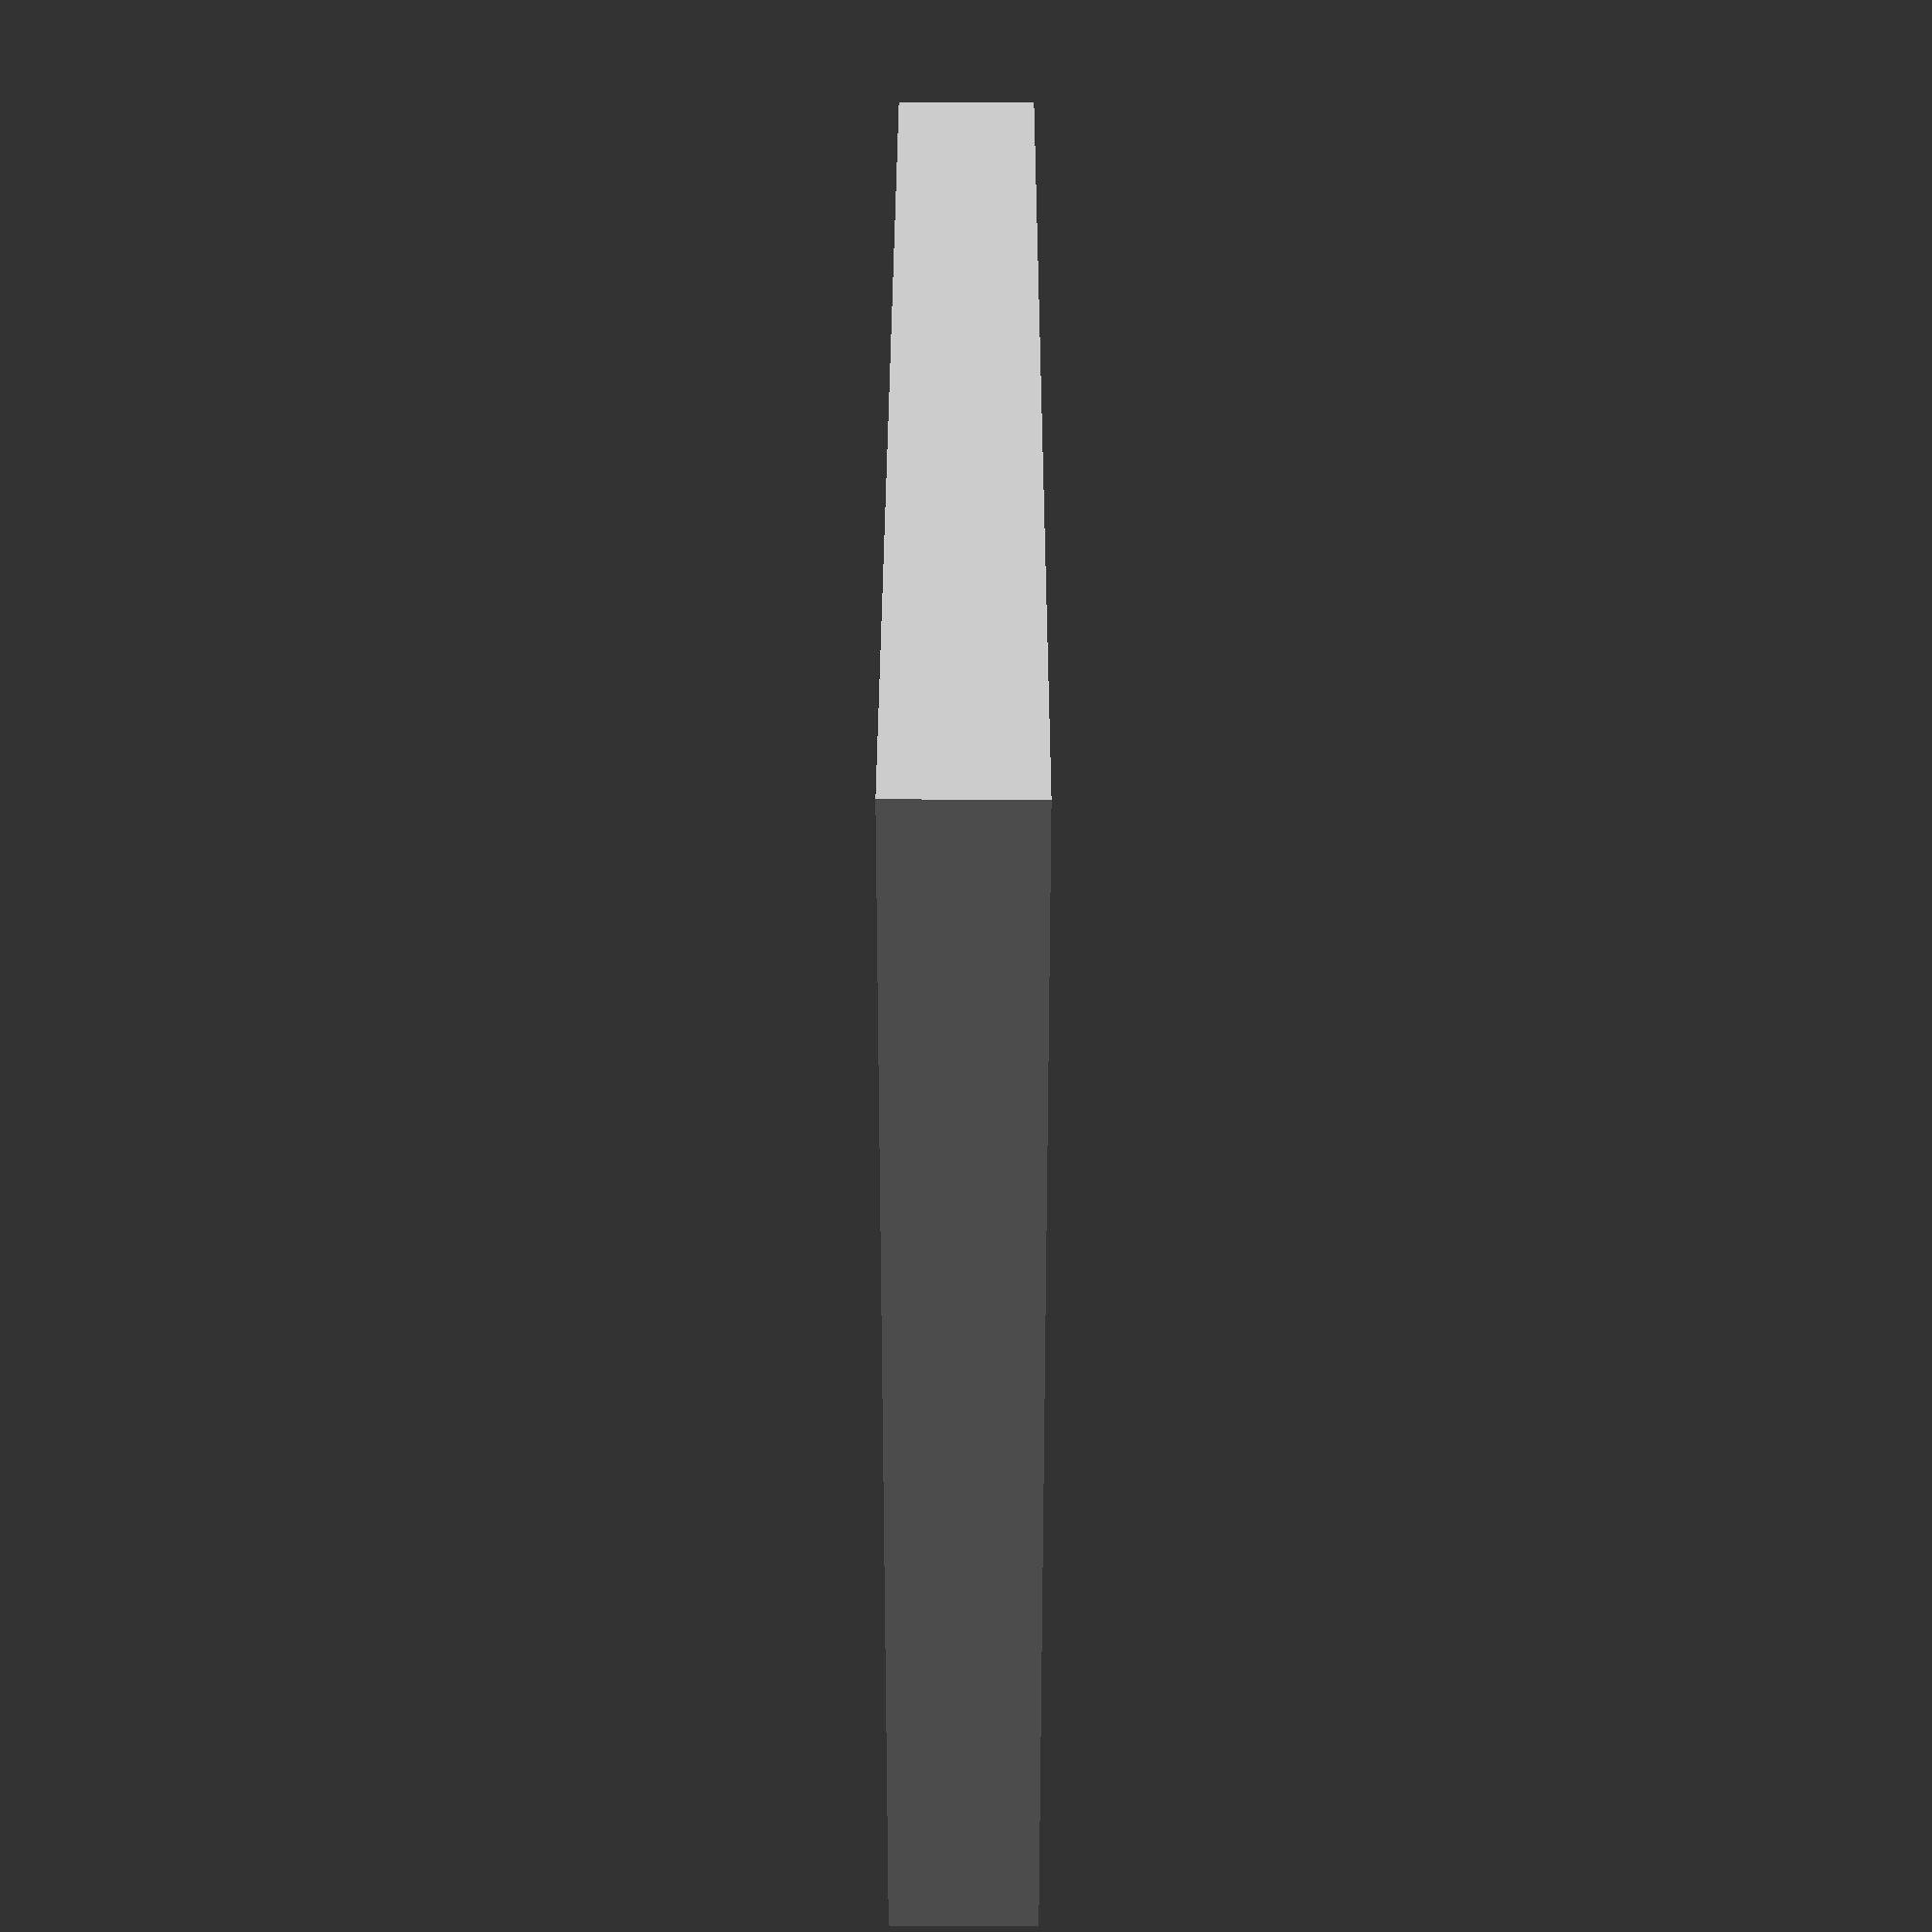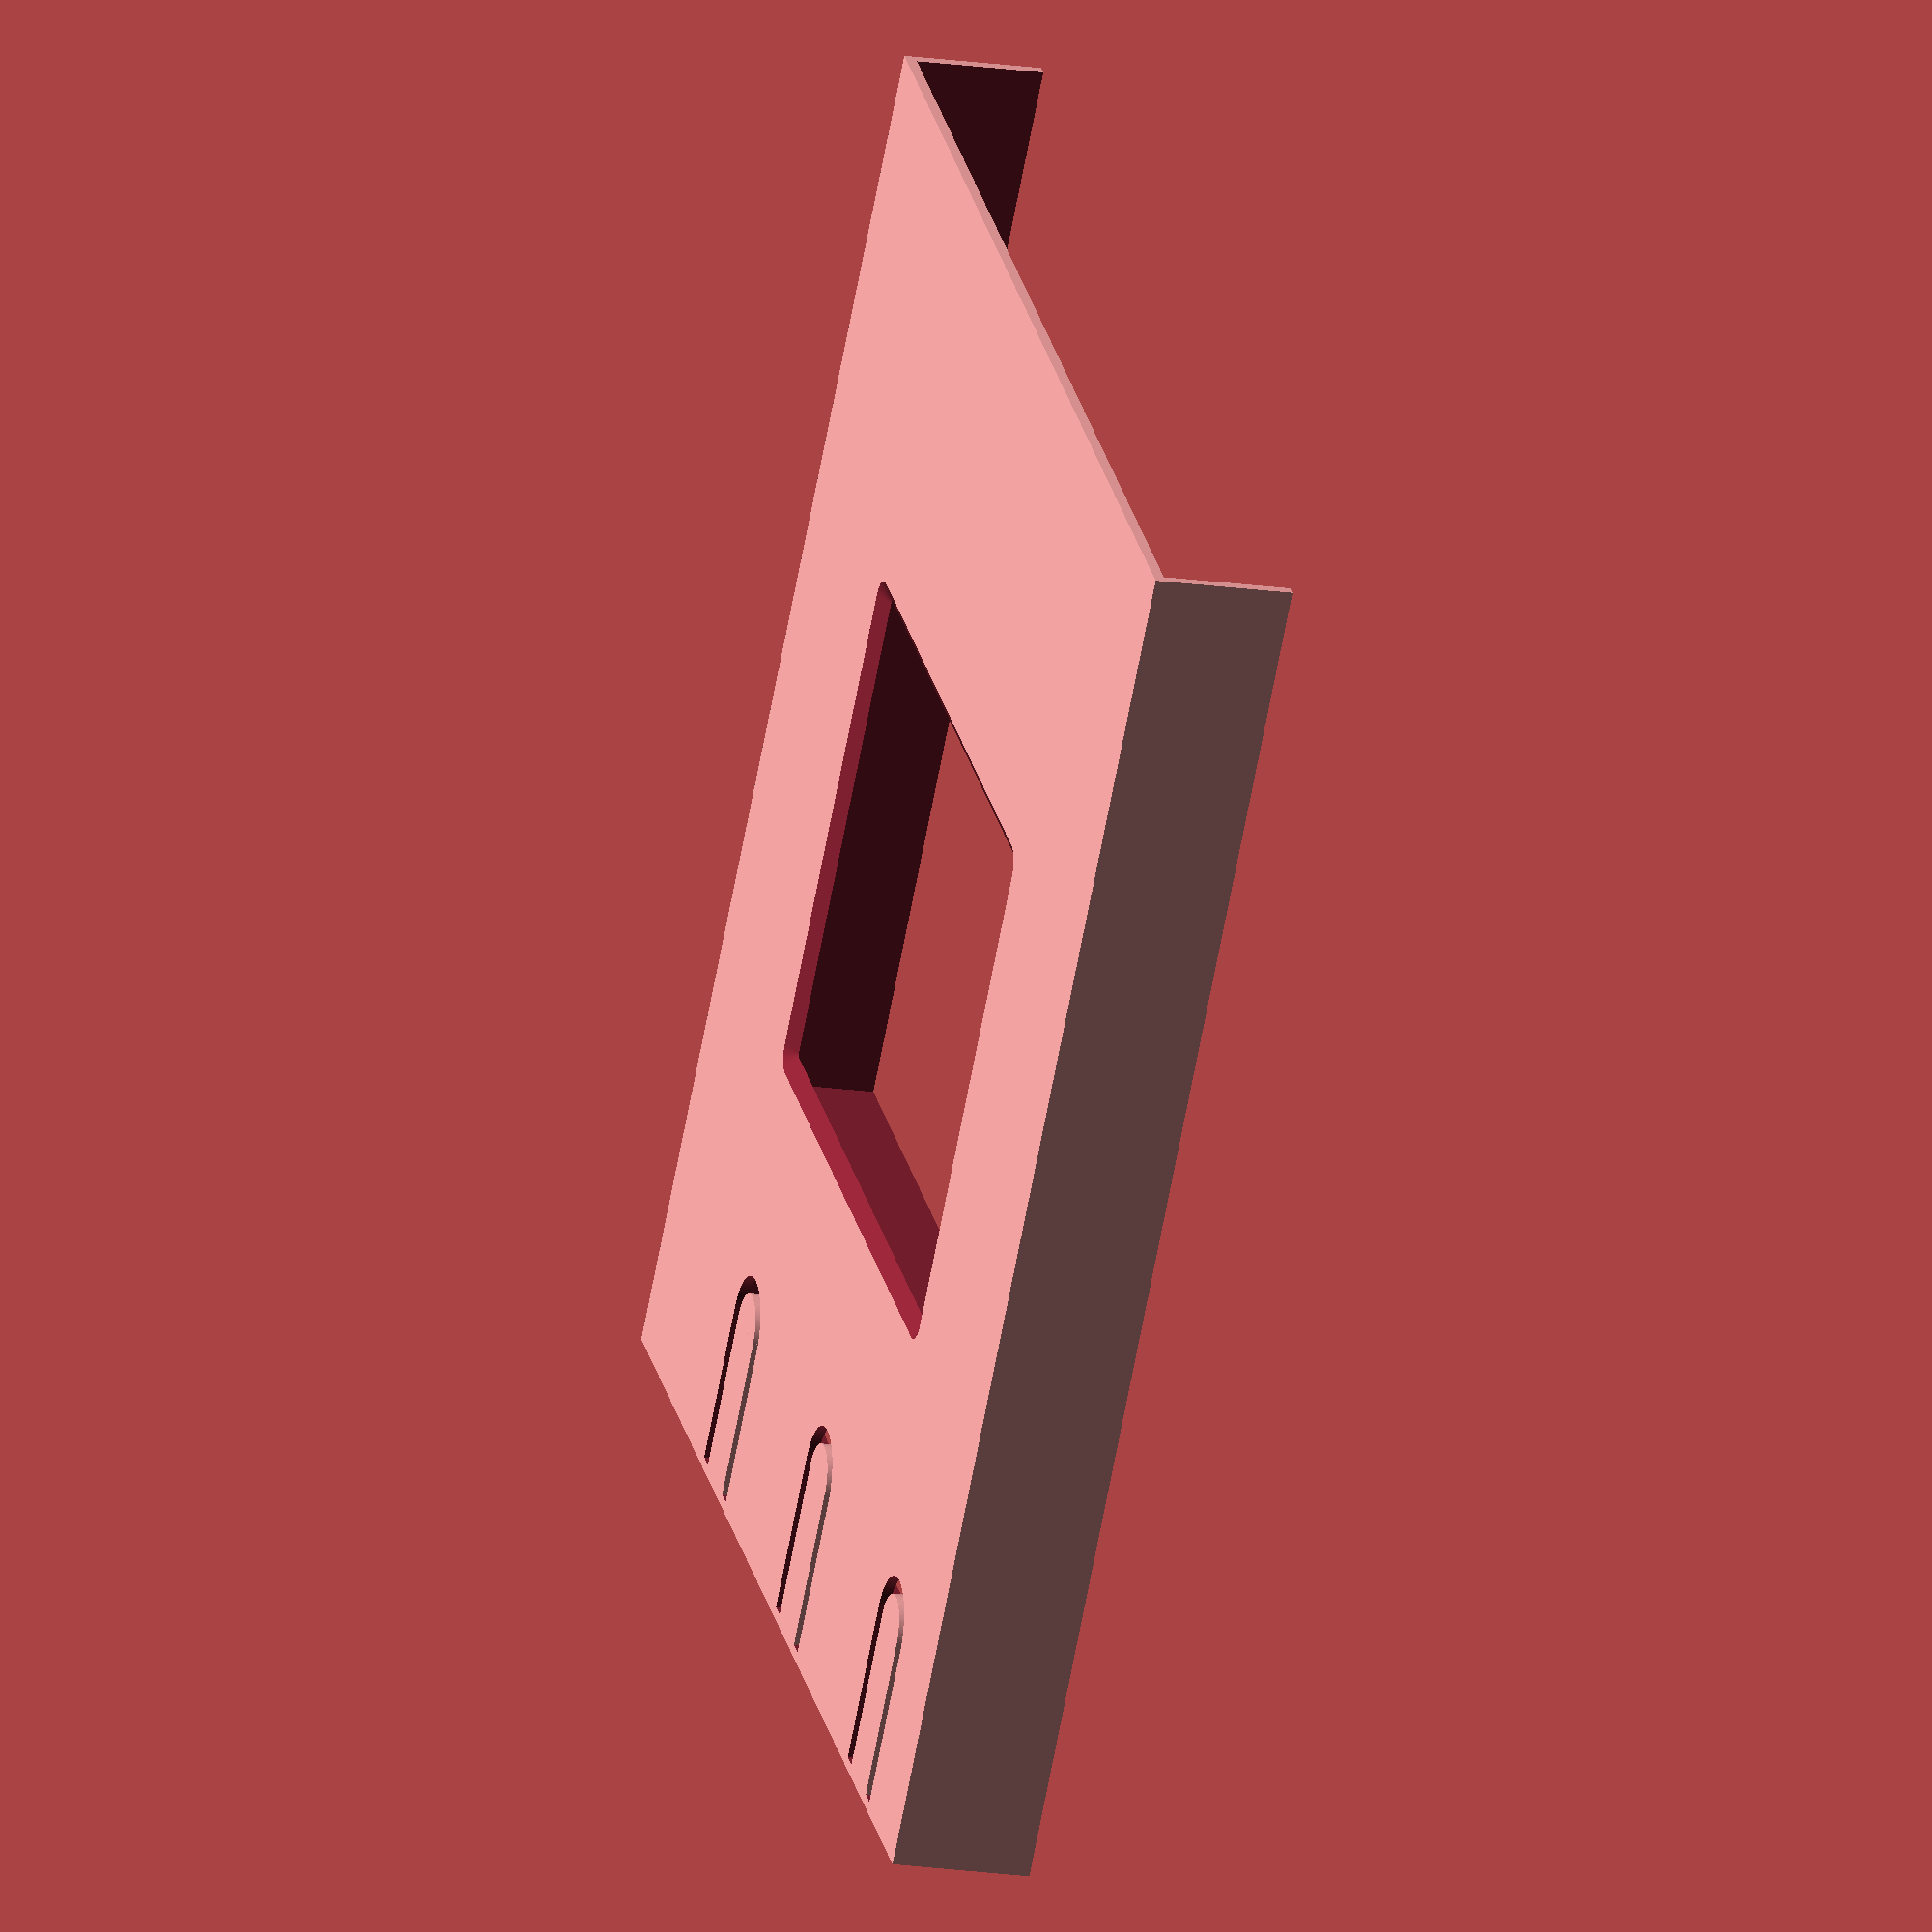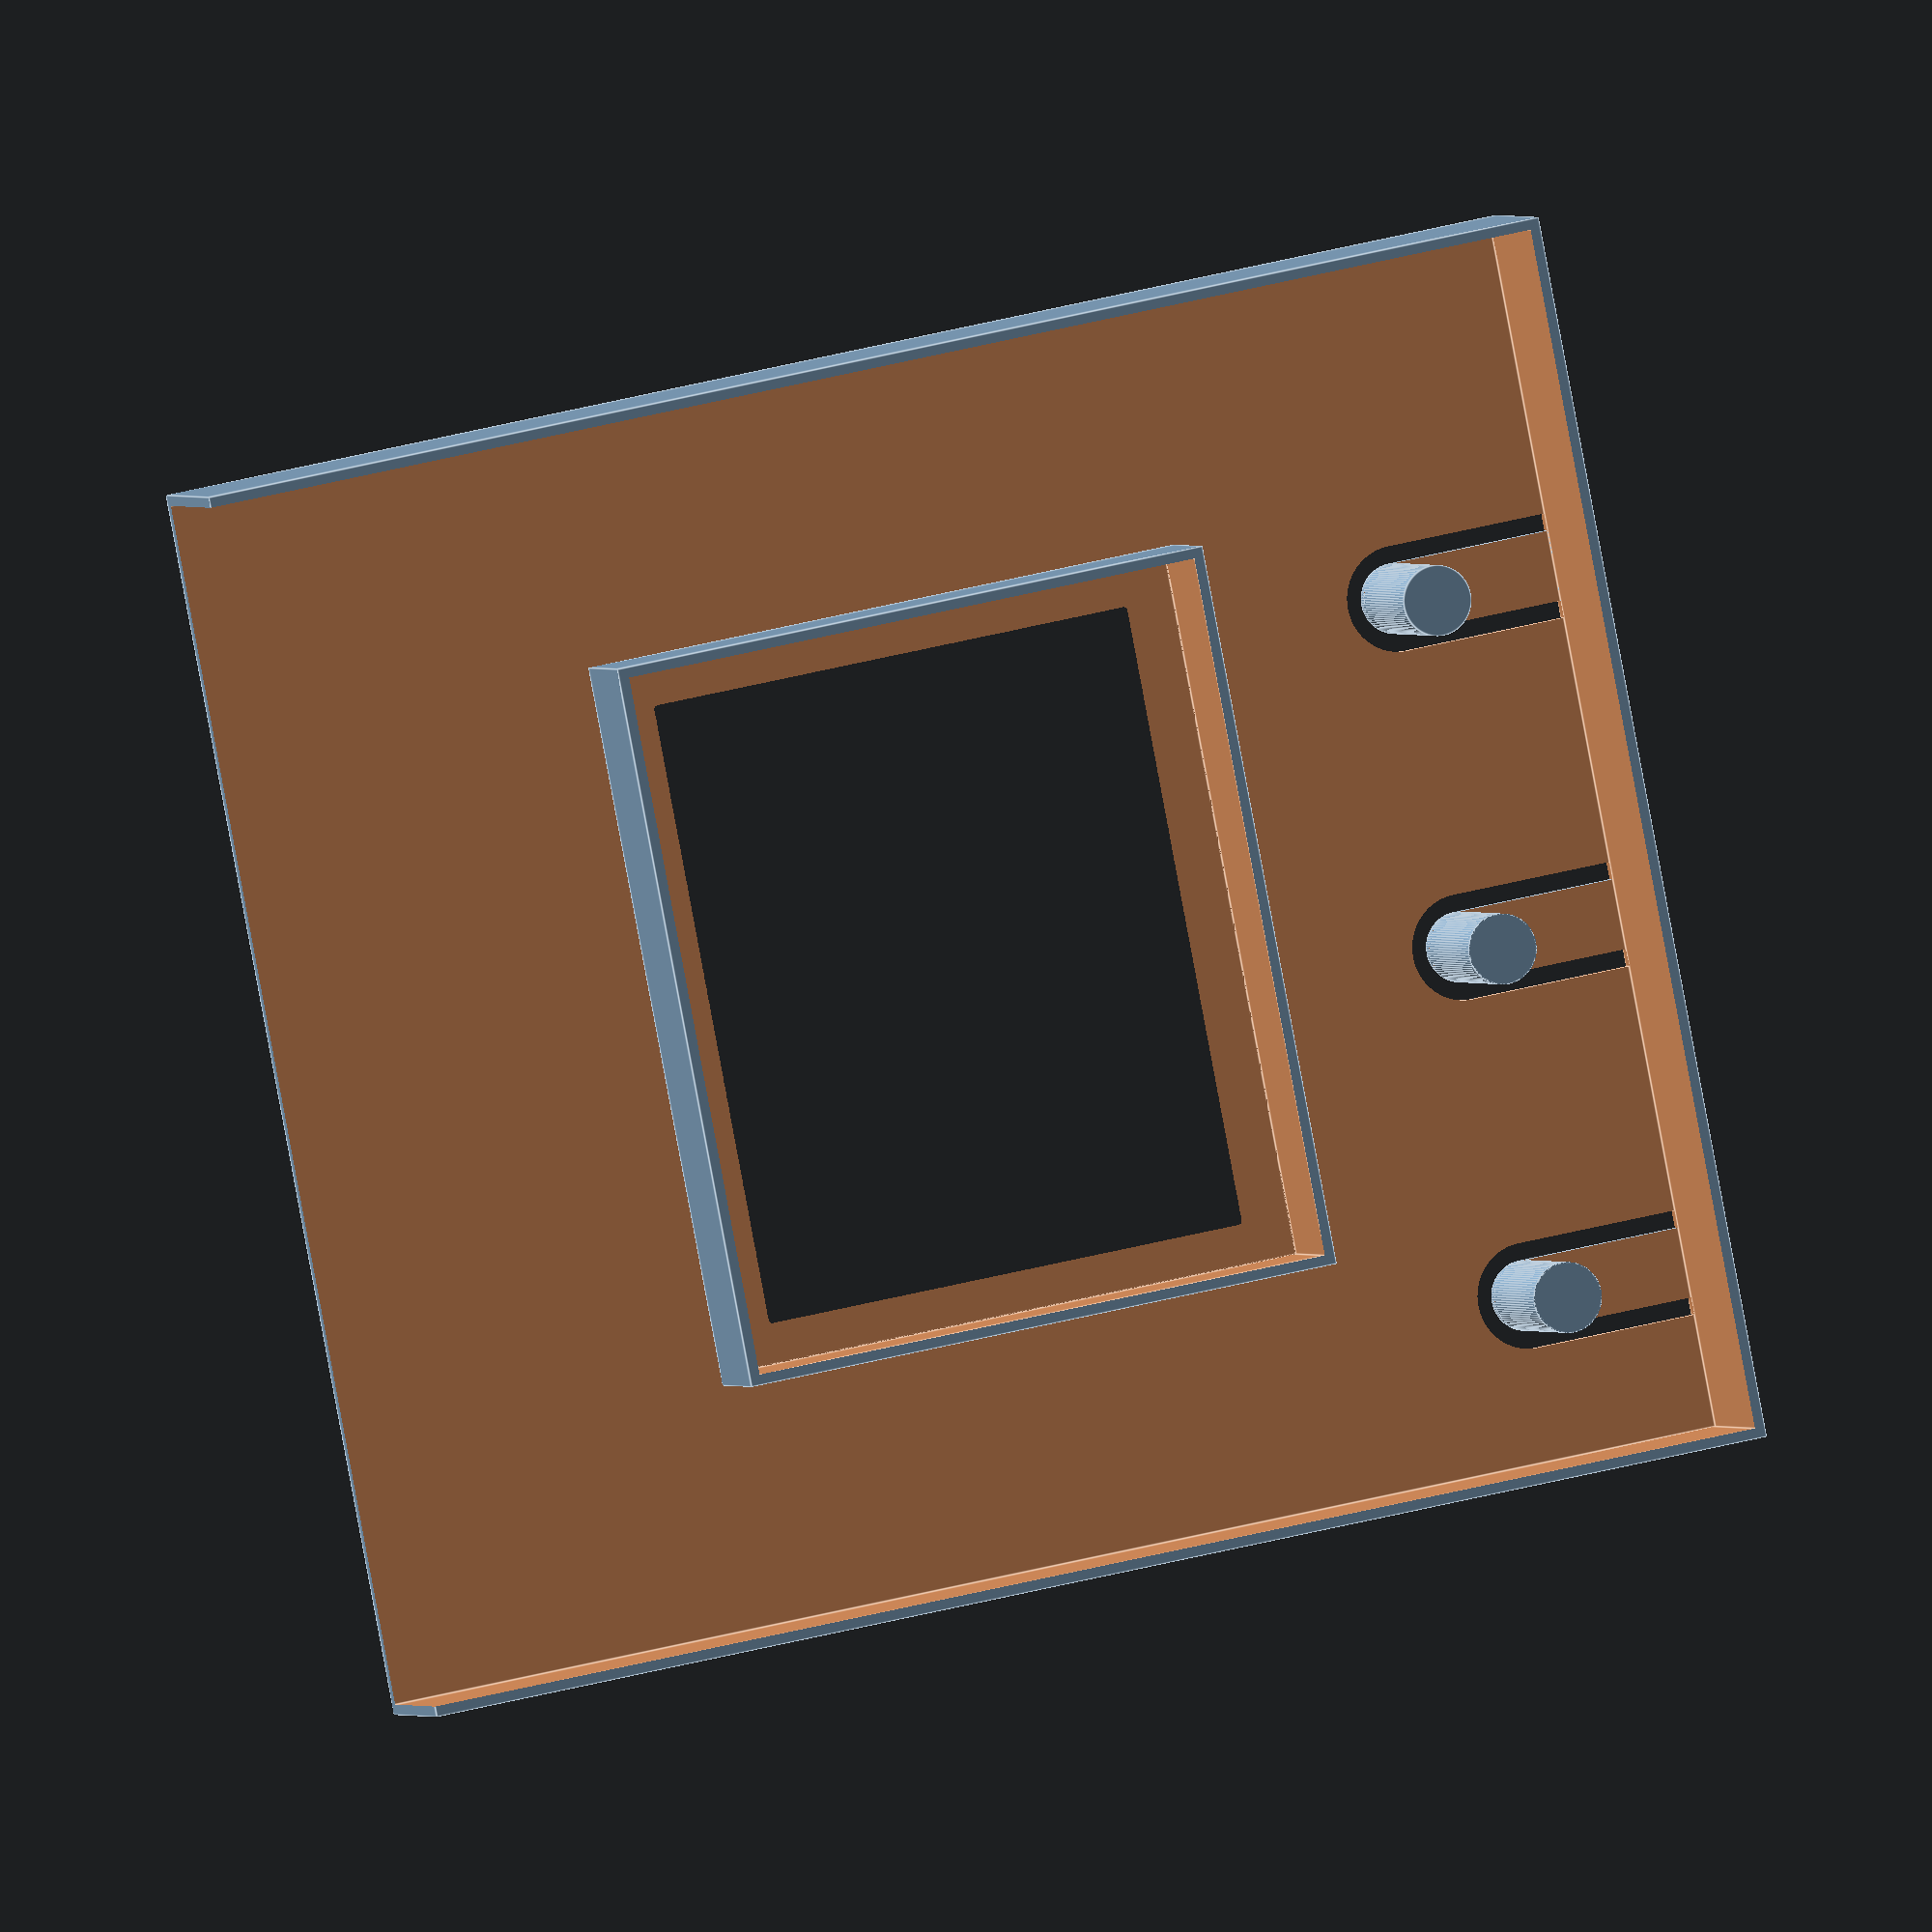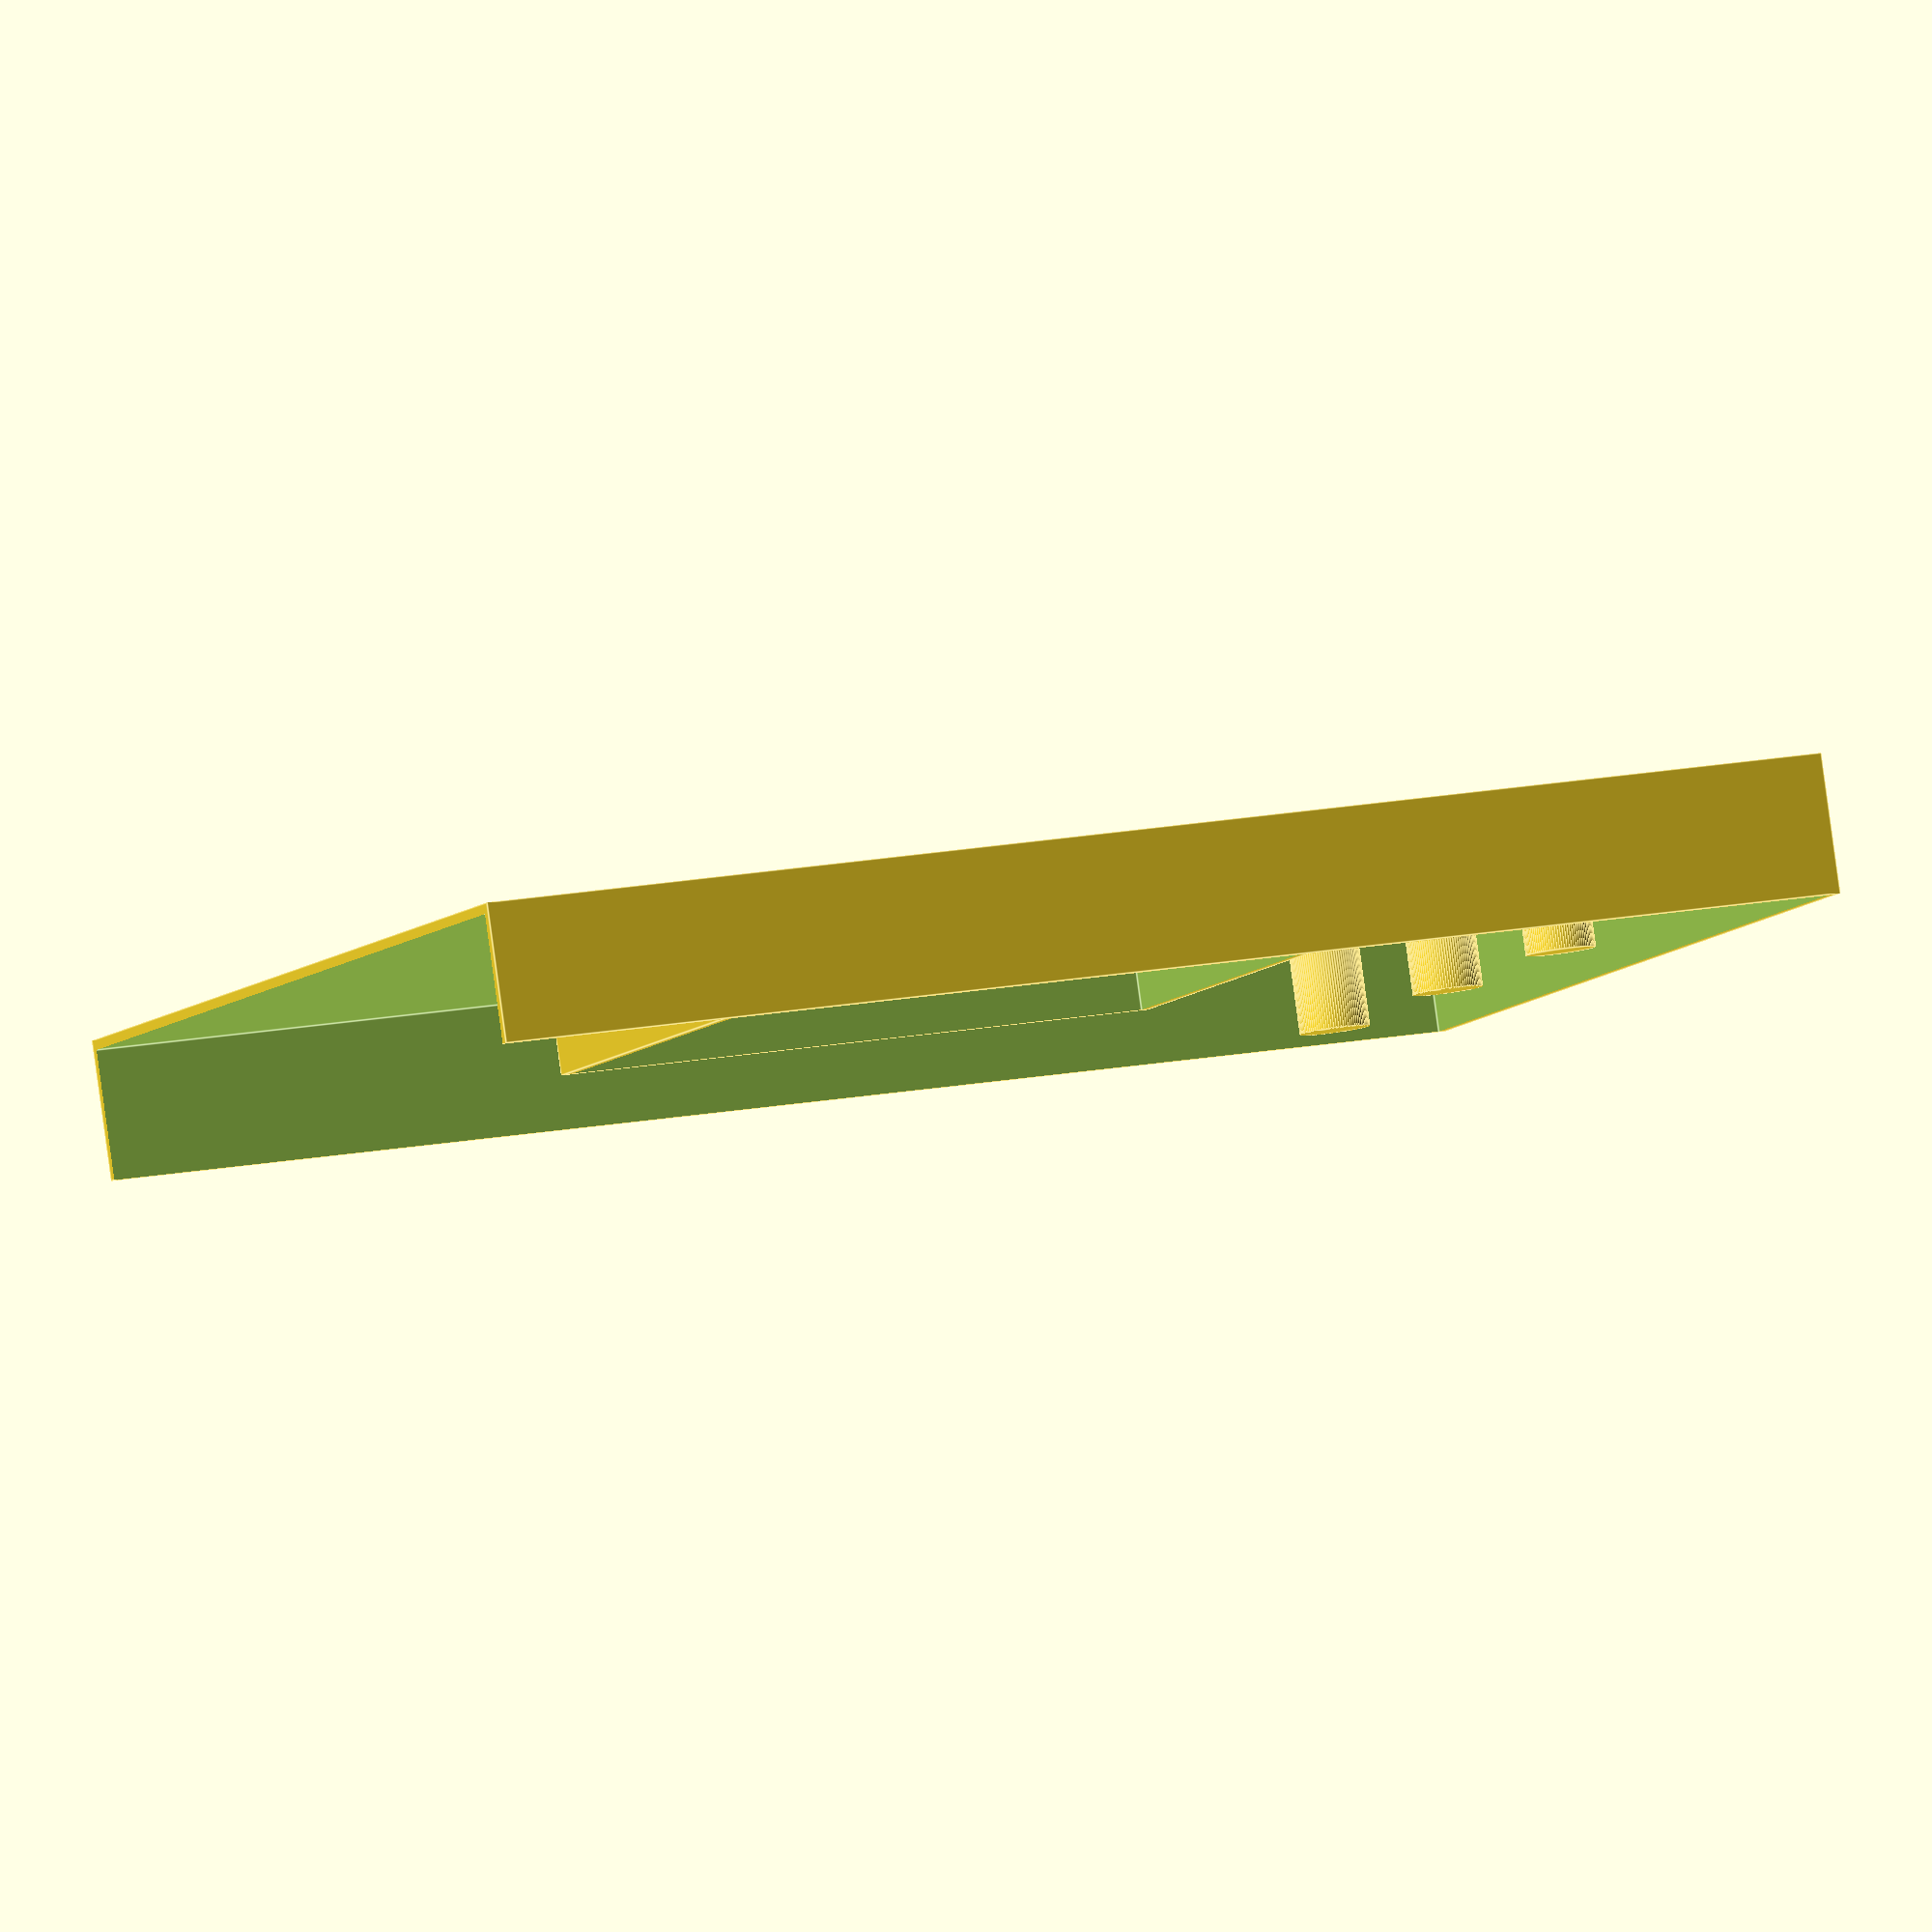
<openscad>
$fn=90;
wall=0.6;
back_x=70;
back_y=80;
back_z=8;

bezel_x=40;
bezel_y=34;
bezel_z=6;

screen_x=35;
screen_y=28;

bezel_y_offset=3;
pad=0.1;
padd=pad*2;

button=4;
button_flex=button*1.5;
button_d=8;
button_gap=1;

button_y=10;
a=10;
b=30;
c=50;

module bezel(pad=0,my_wall=0) {
    translate([back_x/2-bezel_x/2-my_wall,back_y/2-bezel_y/2-my_wall,wall])
    cube([bezel_x+my_wall*2,bezel_y+my_wall*2,bezel_z+pad-wall]);
}

module screen() {
    translate([0,0,-wall/2])
    minkowski() {
        translate([back_x/2-screen_x/2,back_y/2-screen_y/2,0])
        cube([screen_x,screen_y,wall/2]);
        cylinder(d2=pad,d1=wall*4+padd,h=wall+pad);
    }
}

module button_profile_top(extra=0) {
    translate([0,0,-pad]) {
        cylinder(d=button+extra*2,h=wall+padd);
        translate([-button/2-extra,0,0])
        cube([button+extra*2,button_flex,wall+padd]);
    }
}

module button_profile(extra=0) {
    translate([0,0,-pad]) {
        cylinder(d=button+extra*2,h=wall+padd);
        translate([-button/2-extra,-button_y+wall,0])
        cube([button+extra*2,button_y-wall,wall+padd]);
    }
}

module button_gap(t=0) {
    translate([t,button_y])
    difference() {
        button_profile(button_gap);
        button_profile();
    }
}

module button(t=0) {
    translate([t,button_y])
    cylinder(d=button,h=button_d);
}

module positive() {
    difference() {
        cube([back_x,back_y,back_z]);
        translate([wall,wall,wall])
        cube([back_x-wall*2,back_y,back_z]);
    }
    bezel(0,wall);
    button(a);
    button(b);
    button(c);
}

difference() {
    positive();
    bezel(pad);
    screen();
    button_gap(a);
    button_gap(b);
    button_gap(c);
}

</openscad>
<views>
elev=139.9 azim=82.9 roll=89.9 proj=p view=solid
elev=198.1 azim=137.5 roll=285.9 proj=o view=wireframe
elev=179.1 azim=78.9 roll=197.6 proj=o view=edges
elev=274.1 azim=288.7 roll=352.2 proj=o view=edges
</views>
